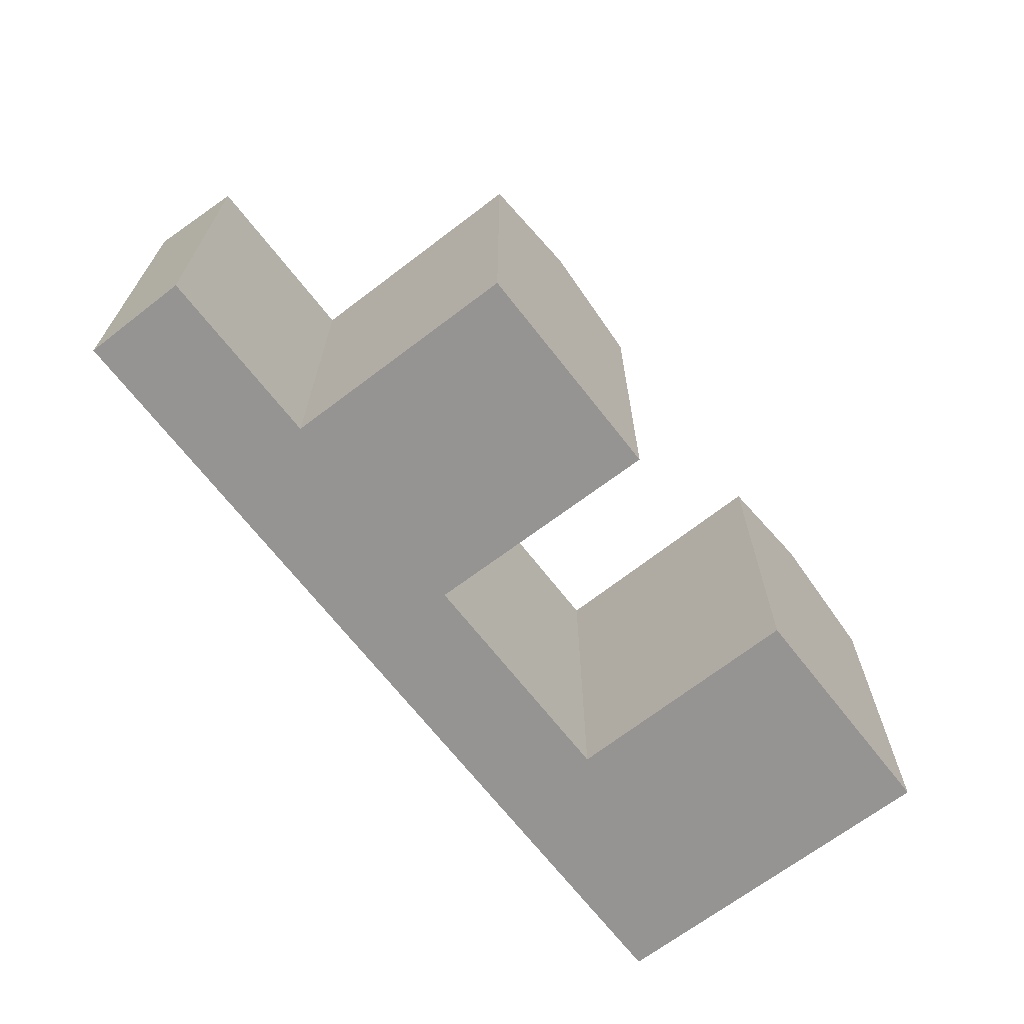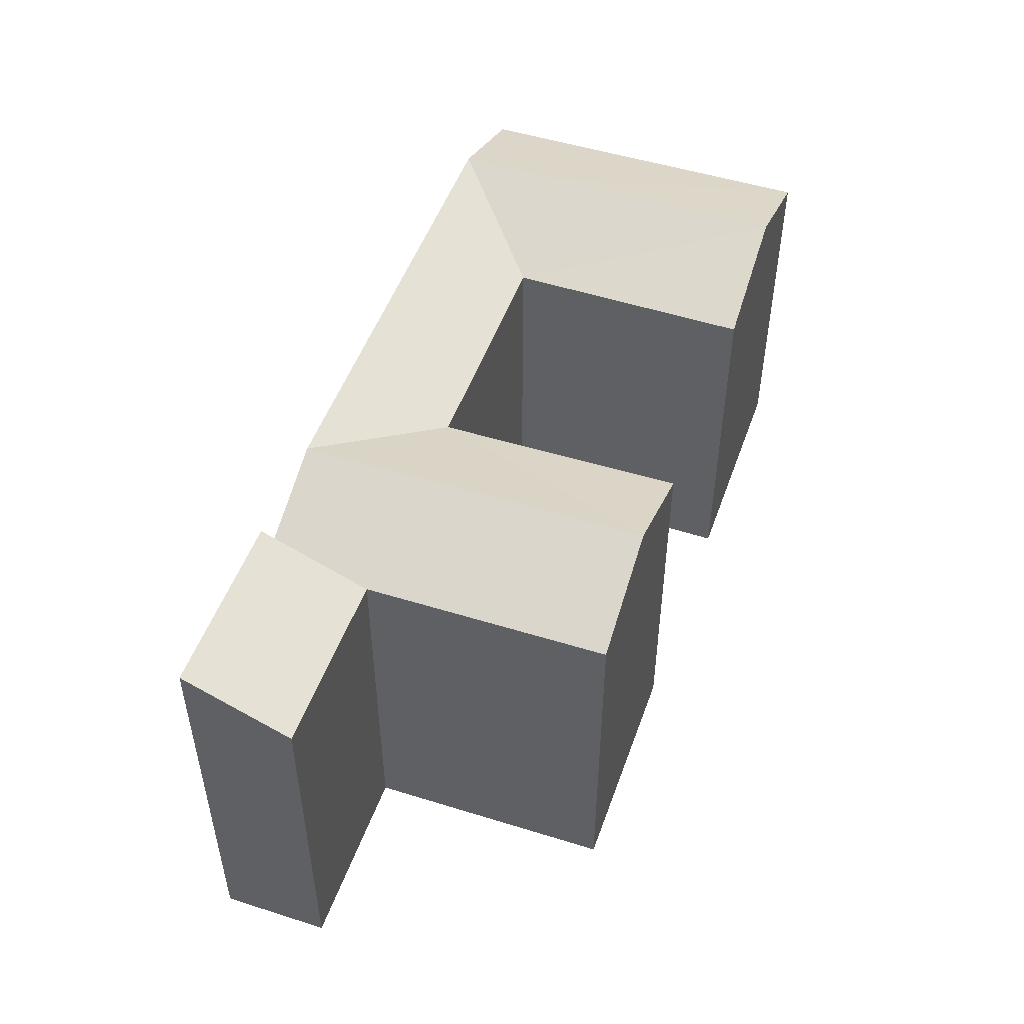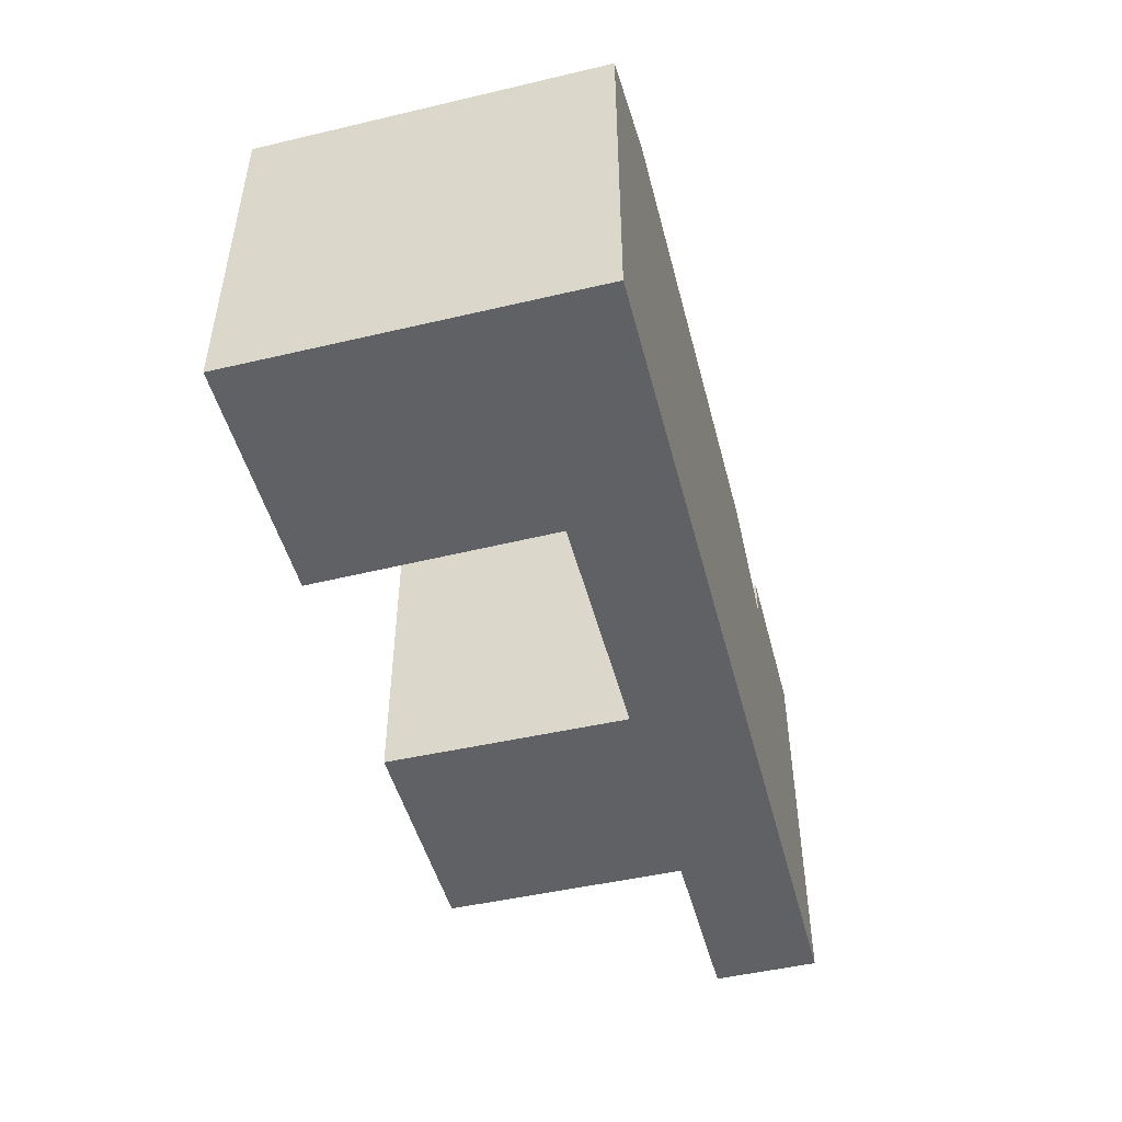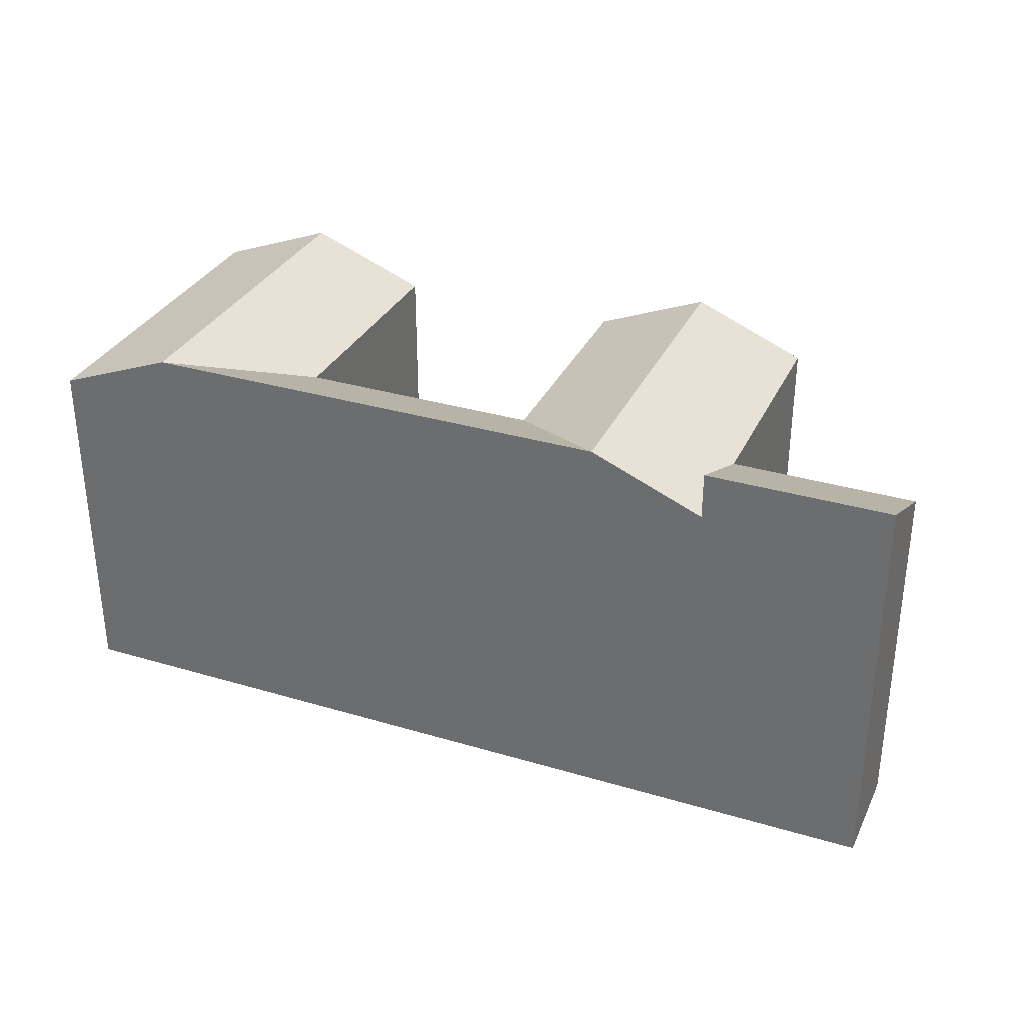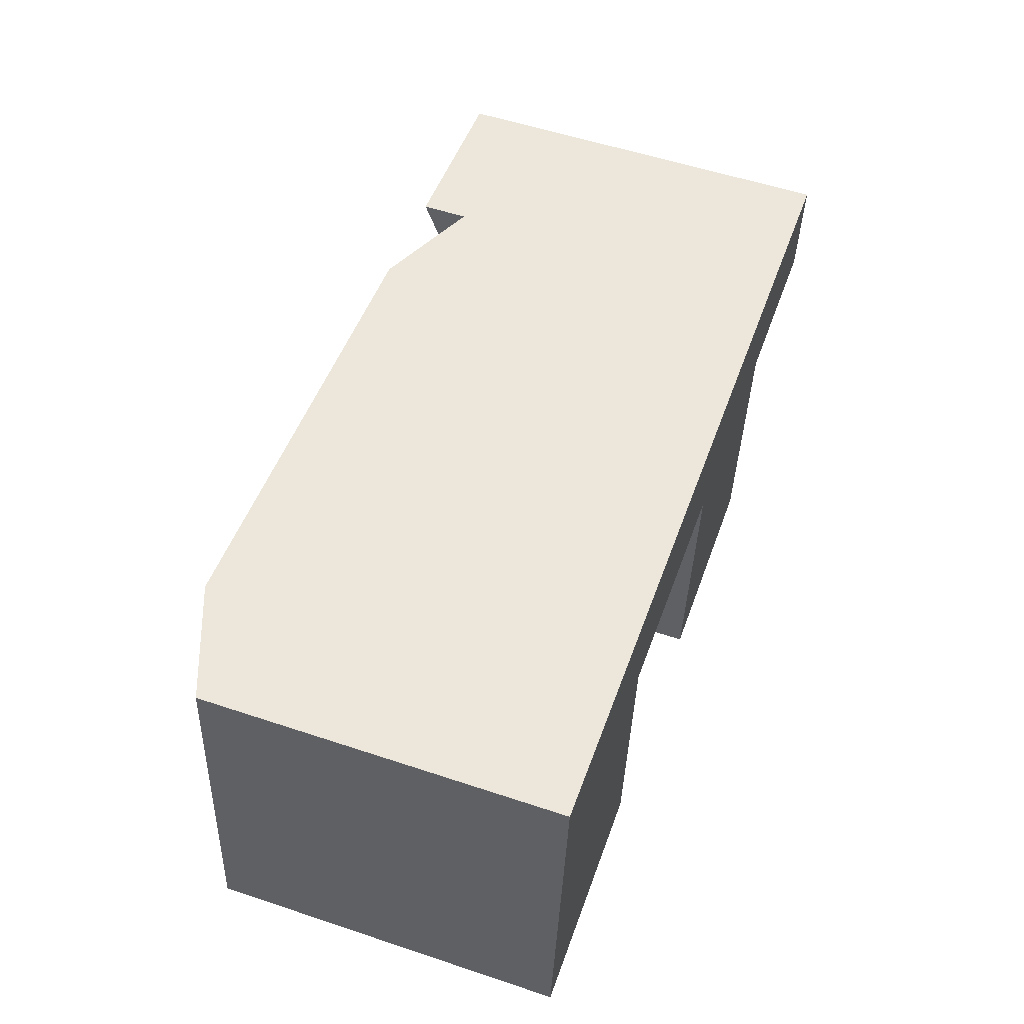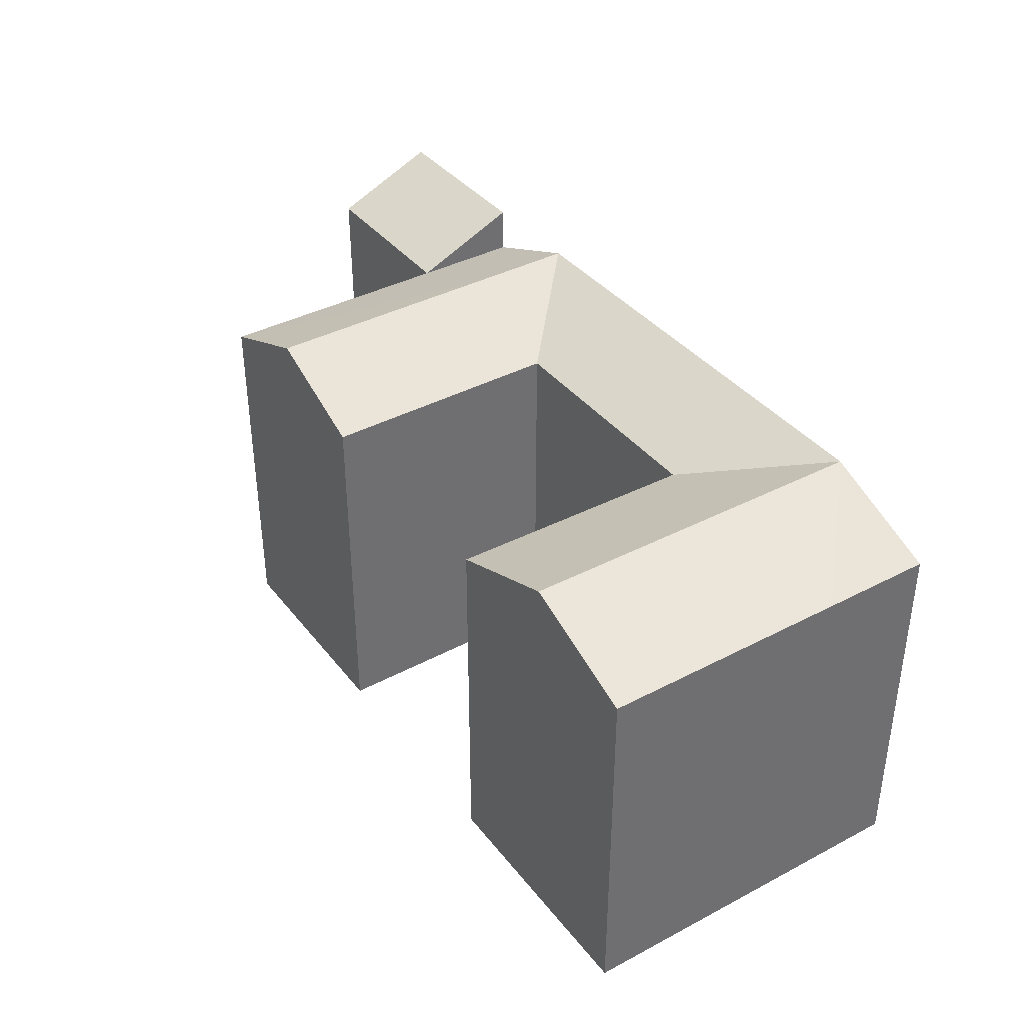
<metadata>
{"format":"obj","ext":"obj","renderer":"f3d","projection":"perspective","resolution":1024,"background":"white","views":[{"elev":-67.1,"azim":133.5,"up":"+Y"},{"elev":49.7,"azim":115.0,"up":"+Y"},{"elev":-48.8,"azim":-69.6,"up":"+Y"},{"elev":32.6,"azim":28.5,"up":"+Y"},{"elev":55.5,"azim":-70.7,"up":"+Z"},{"elev":38.2,"azim":-117.9,"up":"+Y"}]}
</metadata>
<code>
v  31.73 21.79 -3.142
v  27.08 19.28 10.47
v  33.14 21.79 9.843
v  25.66 19.28 -2.54
v  37.81 19.28 -3.743
v  39.2 19.28 9.22
v  0.0004115 19.28 -0.0006116
v  7.737 21.79 12.46
v  6.495 21.79 -0.6436
v  1.313 19.28 13.12
v  14.16 19.28 11.79
v  12.99 19.28 -1.286
v  49.55 21.79 13.86
v  48.99 19.28 8.213
v  39.81 21.79 14.9
v  33.76 21.79 15.54
v  39.81 19.28 14.9
v  27.71 21.79 16.18
v  14.68 21.79 17.57
v  8.286 21.79 18.25
v  1.894 19.28 18.93
v  25.66 1.555e-16 -2.54
v  27.08 -6.409e-16 10.47
v  37.81 2.292e-16 -3.743
v  39.2 -5.646e-16 9.22
v  0 0 0
v  1.312 -8.032e-16 13.12
v  12.99 7.873e-17 -1.286
v  14.16 -7.223e-16 11.8
v  49.55 -8.49e-16 13.86
v  39.81 -9.124e-16 14.9
v  48.99 -5.03e-16 8.214
v  27.71 -9.91e-16 16.18
v  14.68 -1.076e-15 17.57
v  1.894 -1.159e-15 18.93
g defaultobject
f 1 2 3
f 2 1 4
f 5 3 6
f 3 5 1
f 7 8 9
f 8 7 10
f 9 11 12
f 11 9 8
f 6 13 14
f 13 6 15
f 16 6 3
f 6 16 17
f 16 2 18
f 16 3 2
f 2 19 18
f 19 2 11
f 10 20 8
f 20 10 21
f 20 11 8
f 20 19 11
f 2 22 23
f 22 2 4
f 4 24 22
f 24 4 5
f 5 4 1
f 24 6 25
f 6 24 5
f 10 26 27
f 26 10 7
f 7 28 26
f 28 7 12
f 12 7 9
f 28 11 29
f 11 28 12
f 30 15 31
f 15 30 13
f 15 6 17
f 6 32 25
f 32 6 14
f 32 13 30
f 13 32 14
f 17 33 31
f 33 17 18
f 18 17 16
f 33 19 34
f 19 33 18
f 11 23 29
f 23 11 2
f 19 35 34
f 35 19 21
f 21 19 20
f 21 27 35
f 27 21 10
f 23 24 25
f 24 23 22
f 26 29 27
f 29 26 28
f 31 32 30
f 32 31 25
f 33 25 31
f 25 33 23
f 29 33 34
f 33 29 23
f 27 34 35
f 34 27 29

</code>
